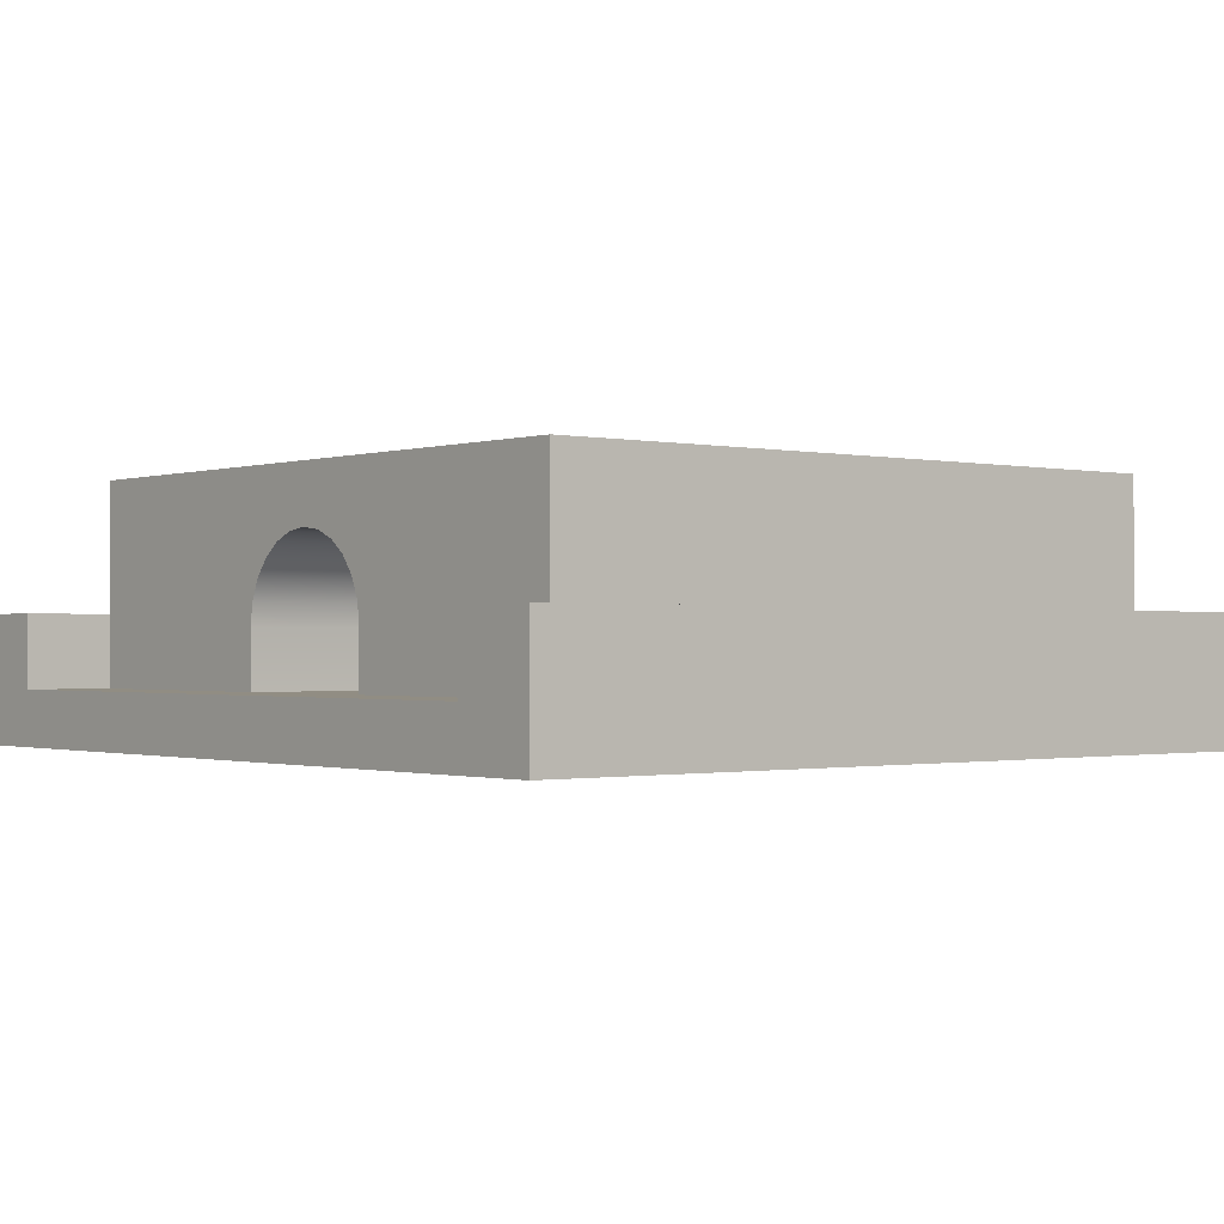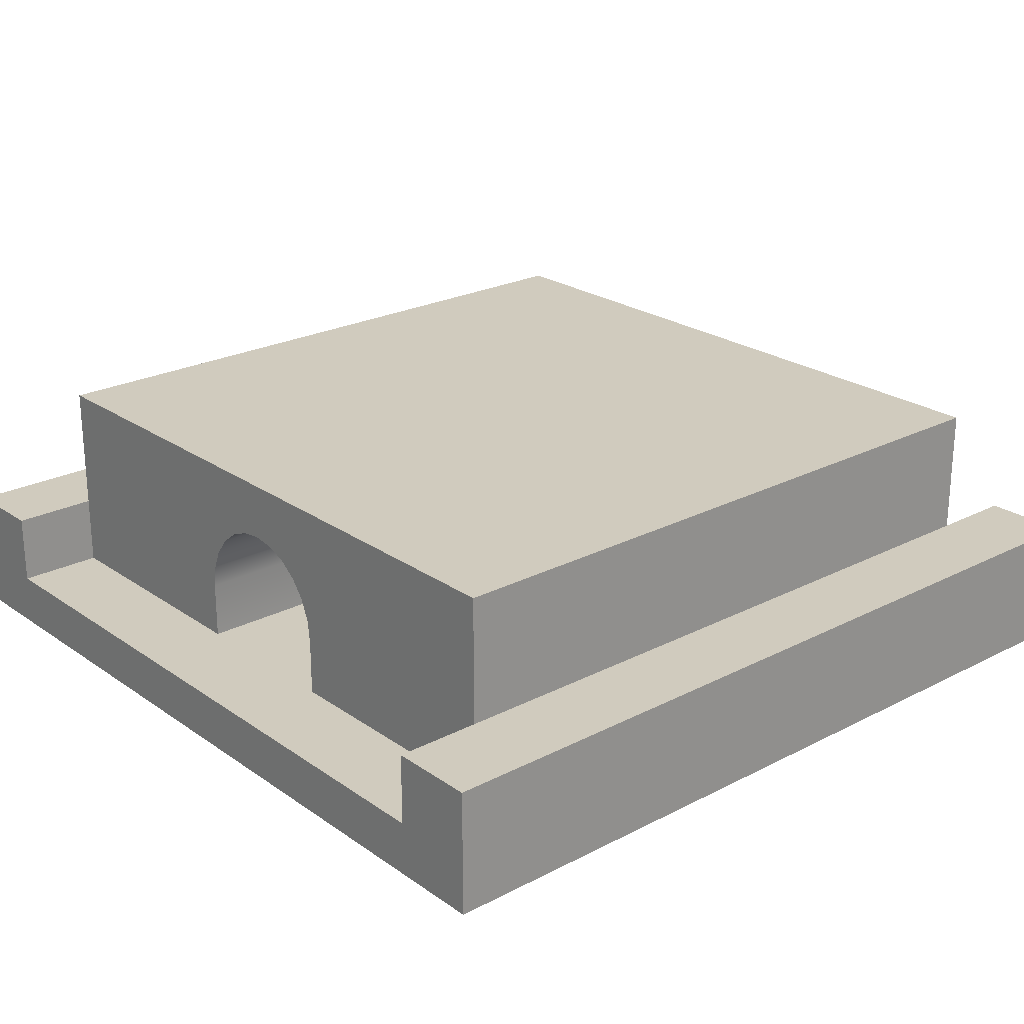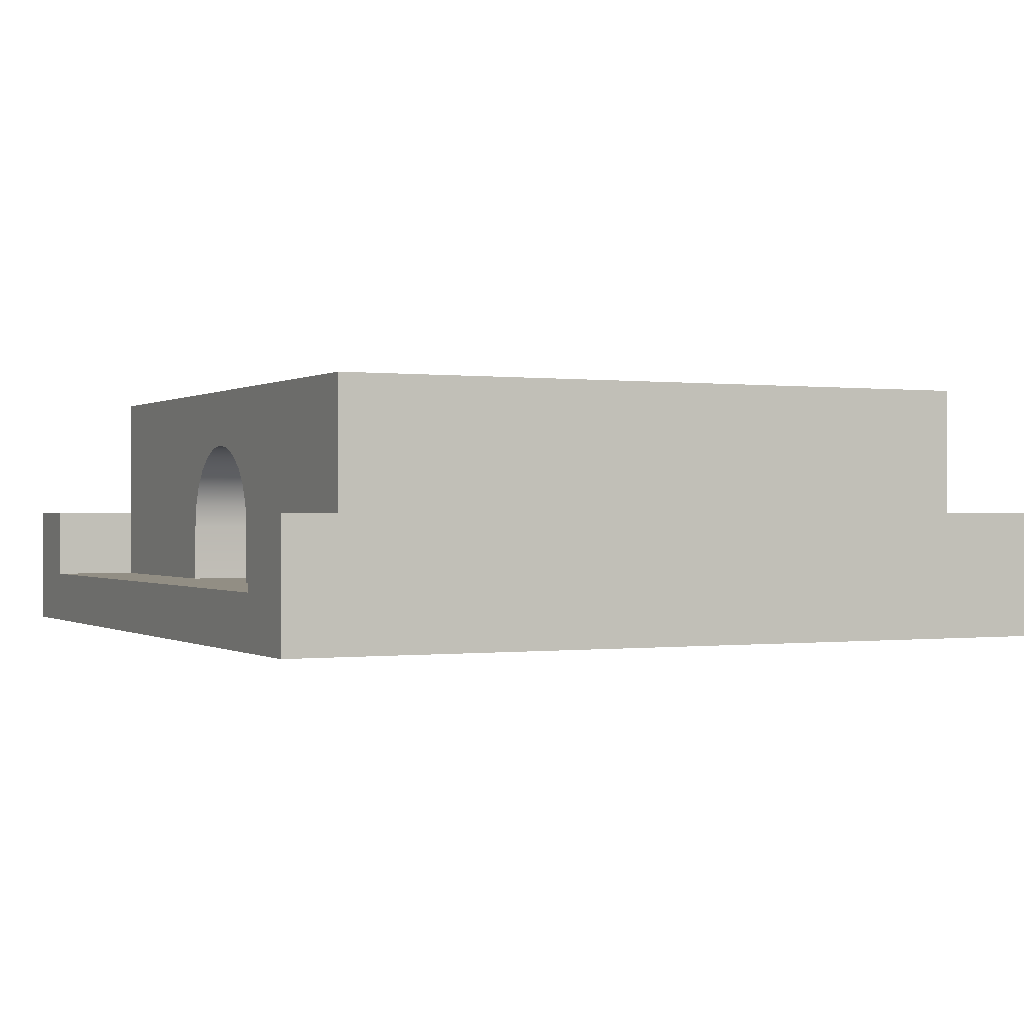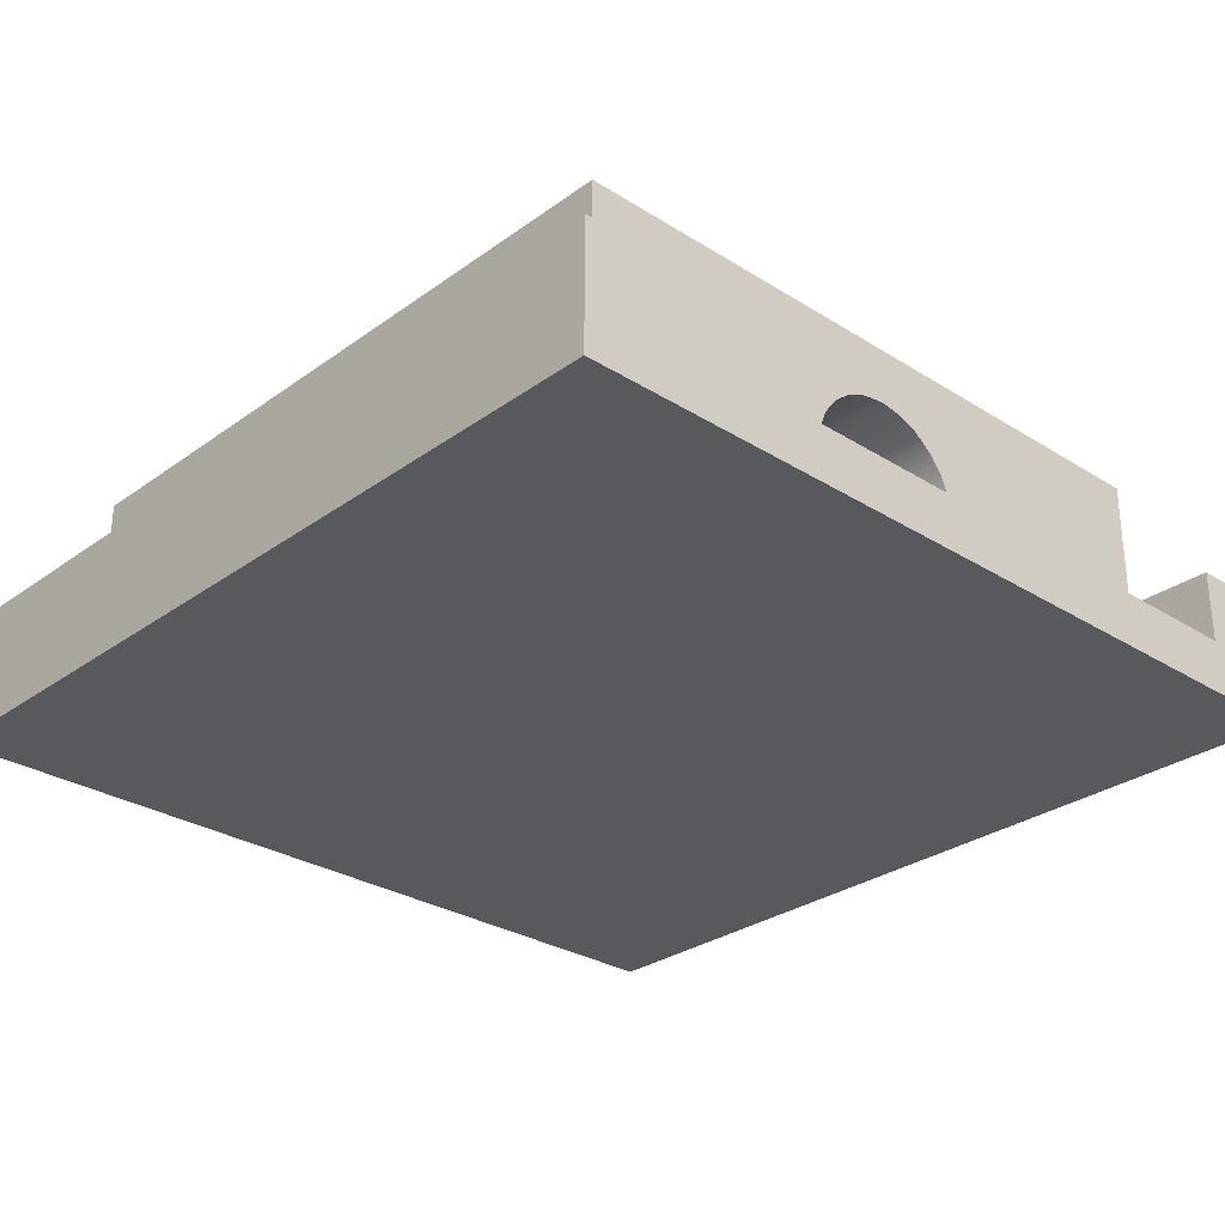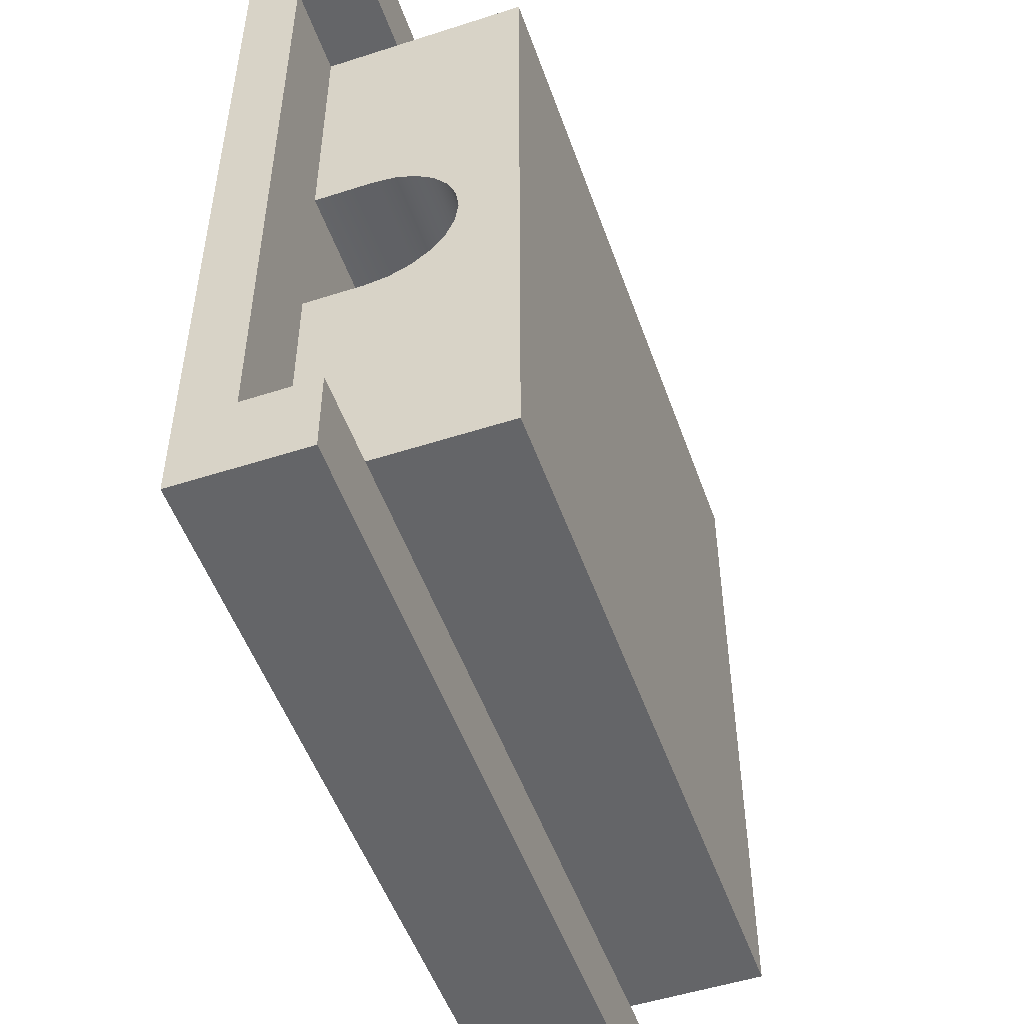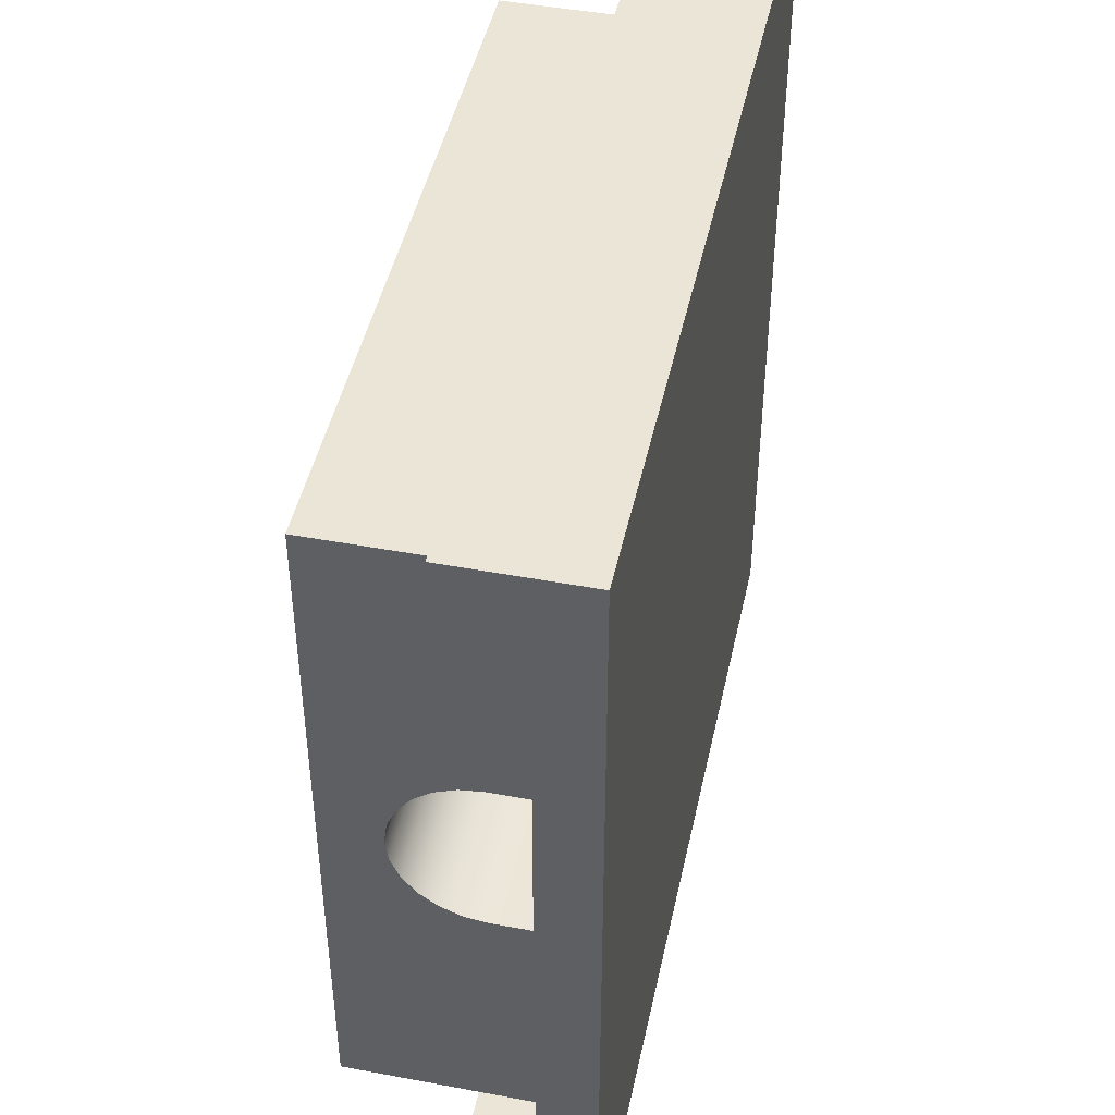
<metadata>
{"format":"obj","ext":"obj","renderer":"f3d","projection":"perspective","resolution":1024,"background":"white","views":[{"elev":-0.8,"azim":-39.5,"up":"+Y"},{"elev":23.6,"azim":139.1,"up":"+Y"},{"elev":-0.1,"azim":154.1,"up":"+Y"},{"elev":-29.0,"azim":46.9,"up":"+Y"},{"elev":-51.5,"azim":109.3,"up":"+Z"},{"elev":45.9,"azim":-77.9,"up":"+Z"}]}
</metadata>
<code>
g tunnelNarrow
v 0.5 0 -0.5
v 0.5 0 -0.4
v 0.5 0.1467 -0.5
v 0.5 0.06333 -0.4
v 0.5 0.1467 -0.4
v -0.5 0 -0.5
v -0.5 0 -0.4
v -0.5 0 0.4
v 0.5 0 0.4
v -0.5 0 0.5
v 0.5 0 0.5
v -0.4 0.06333 0.09999
v 0.4 0.06333 0.09999
v -0.4 0.06333 0.4
v 0.4 0.06333 0.4
v -0.5 0.1467 -0.5
v -0.5 0.1467 0.4
v -0.4 0.1467 0.4
v -0.5 0.1467 0.5
v 0.4 0.1467 0.4
v 0.5 0.1467 0.4
v 0.5 0.1467 0.5
v -0.5 0.06333 0.4
v -0.5 0.1467 -0.4
v -0.4 0.1467 -0.4
v 0.4 0.1467 -0.4
v -0.4 0.06333 -0.4
v 0.4 0.06333 -0.4
v 0.5 0.06333 0.4
v -0.5 0.06333 -0.4
v -0.4 0.06333 -0.09999
v 0.4 0.06333 -0.09999
v -0.4 0.2966 -0.4
v 0.4 0.2966 -0.4
v -0.4 0.2966 0.4
v 0.4 0.2966 0.4
v -0.4 0.13 0.09999
v -0.4 0.1559 0.09658
v -0.4 0.18 0.08659
v -0.4 0.2007 0.0707
v -0.4 0.2166 0.05
v -0.4 0.2266 0.02588
v -0.4 0.23 5.96e-08
v -0.4 0.2266 -0.02588
v -0.4 0.2166 -0.04999
v -0.4 0.2007 -0.0707
v -0.4 0.18 -0.08659
v -0.4 0.1559 -0.09658
v -0.4 0.13 -0.09999
v 0.4 0.13 -0.09999
v 0.4 0.1559 -0.09658
v 0.4 0.18 -0.08659
v 0.4 0.2007 -0.0707
v 0.4 0.2166 -0.05
v 0.4 0.2266 -0.02588
v 0.4 0.23 -5.96e-08
v 0.4 0.2266 0.02588
v 0.4 0.2166 0.04999
v 0.4 0.2007 0.0707
v 0.4 0.18 0.08659
v 0.4 0.1559 0.09658
v 0.4 0.13 0.09999
f 3 2 1
f 2 3 4
f 4 3 5
f 1 7 6
f 7 1 2
f 7 2 8
f 8 2 9
f 8 9 10
f 10 9 11
f 14 13 12
f 13 14 15
f 3 6 16
f 6 3 1
f 19 18 17
f 18 19 20
f 20 19 21
f 21 19 22
f 11 19 10
f 19 11 22
f 19 8 10
f 8 19 23
f 23 19 17
f 24 3 16
f 3 24 25
f 3 25 5
f 5 25 26
f 26 27 25
f 27 26 28
f 15 18 14
f 18 15 20
f 29 11 9
f 11 29 22
f 22 29 21
f 30 6 7
f 6 30 16
f 16 30 24
f 18 23 17
f 23 18 14
f 27 24 30
f 24 27 25
f 4 26 28
f 26 4 5
f 21 15 20
f 15 21 29
f 31 28 27
f 28 31 32
f 4 9 2
f 9 4 29
f 23 7 8
f 7 23 30
f 23 27 30
f 27 23 31
f 31 23 12
f 31 12 32
f 12 23 14
f 13 32 12
f 29 32 13
f 4 32 29
f 32 4 28
f 29 13 15
f 35 34 33
f 34 35 36
f 34 25 33
f 25 34 26
f 20 35 18
f 35 20 36
f 18 12 14
f 12 18 37
f 37 18 38
f 38 18 35
f 38 35 39
f 39 35 40
f 40 35 41
f 41 35 42
f 42 35 43
f 33 43 35
f 33 44 43
f 33 45 44
f 33 46 45
f 33 47 46
f 33 48 47
f 25 48 33
f 25 49 48
f 27 49 25
f 49 27 31
f 28 50 32
f 50 28 26
f 50 26 51
f 51 26 34
f 51 34 52
f 52 34 53
f 53 34 54
f 54 34 55
f 55 34 56
f 36 56 34
f 36 57 56
f 36 58 57
f 36 59 58
f 36 60 59
f 36 61 60
f 20 61 36
f 20 62 61
f 15 62 20
f 62 15 13
f 37 13 12
f 13 37 62
f 61 37 38
f 37 61 62
f 60 38 39
f 38 60 61
f 59 39 40
f 39 59 60
f 59 41 58
f 41 59 40
f 58 42 57
f 42 58 41
f 57 43 56
f 43 57 42
f 56 44 55
f 44 56 43
f 55 45 54
f 45 55 44
f 54 46 53
f 46 54 45
f 52 46 47
f 46 52 53
f 51 47 48
f 47 51 52
f 50 48 49
f 48 50 51
f 32 49 31
f 49 32 50

</code>
